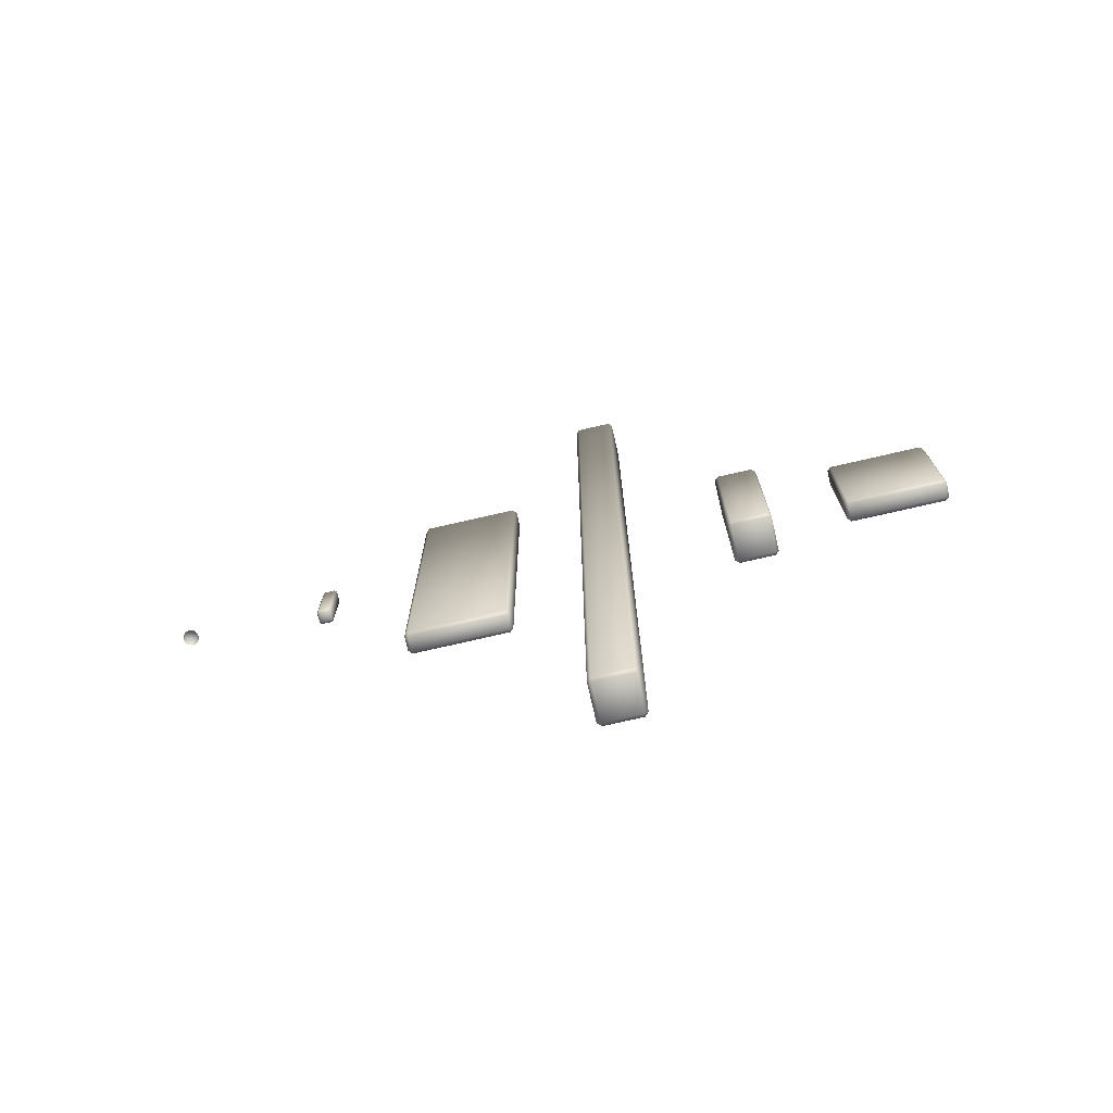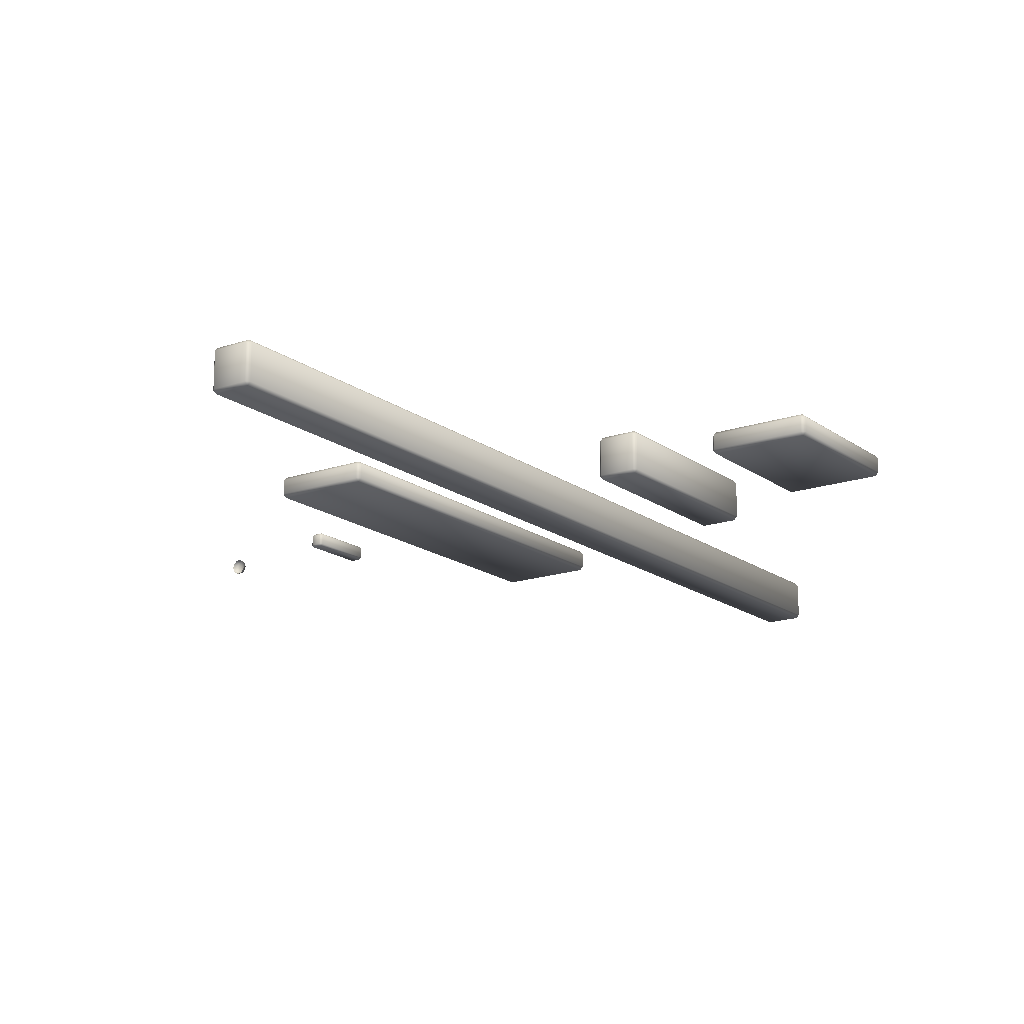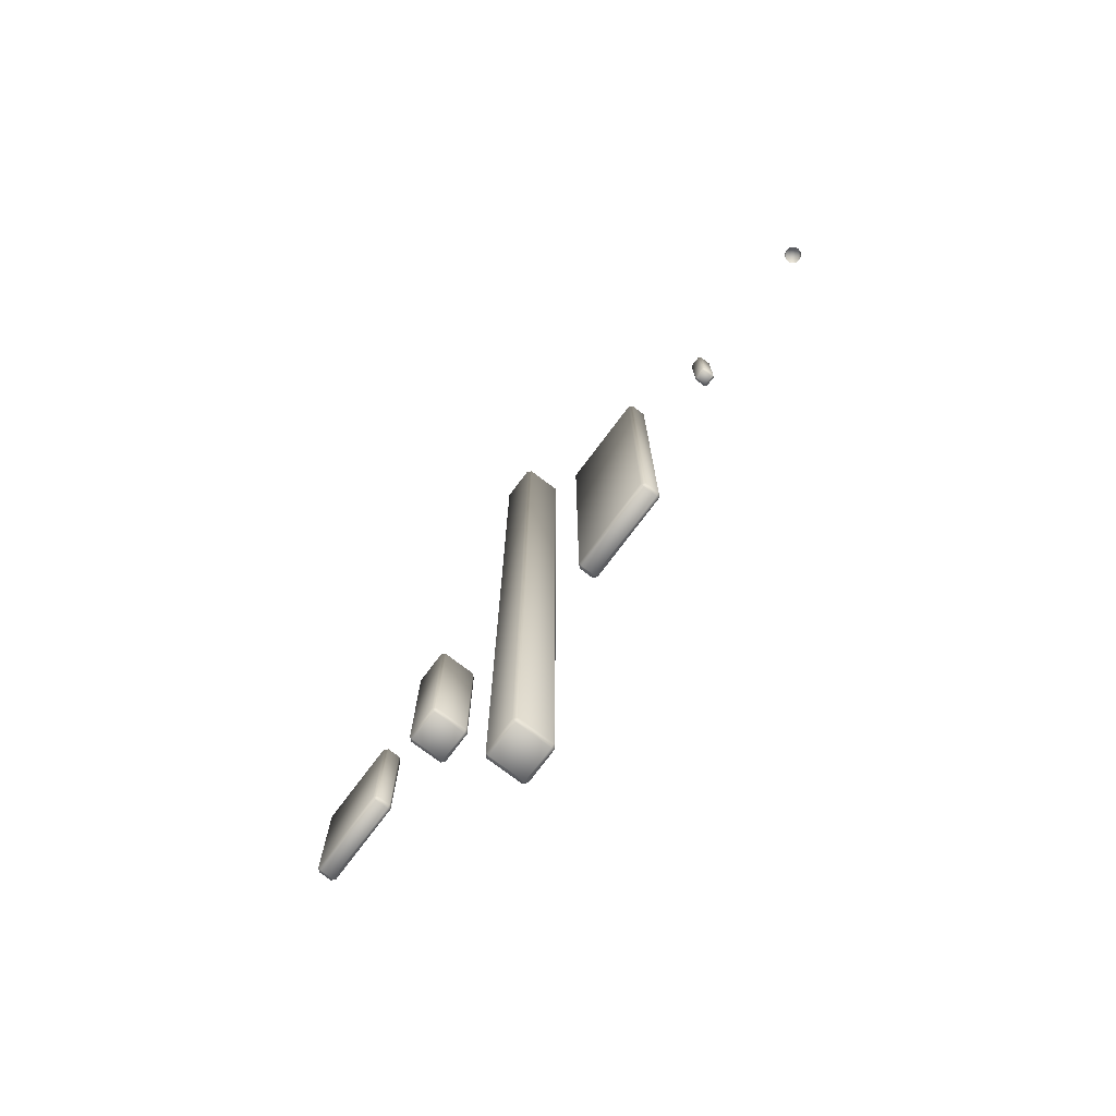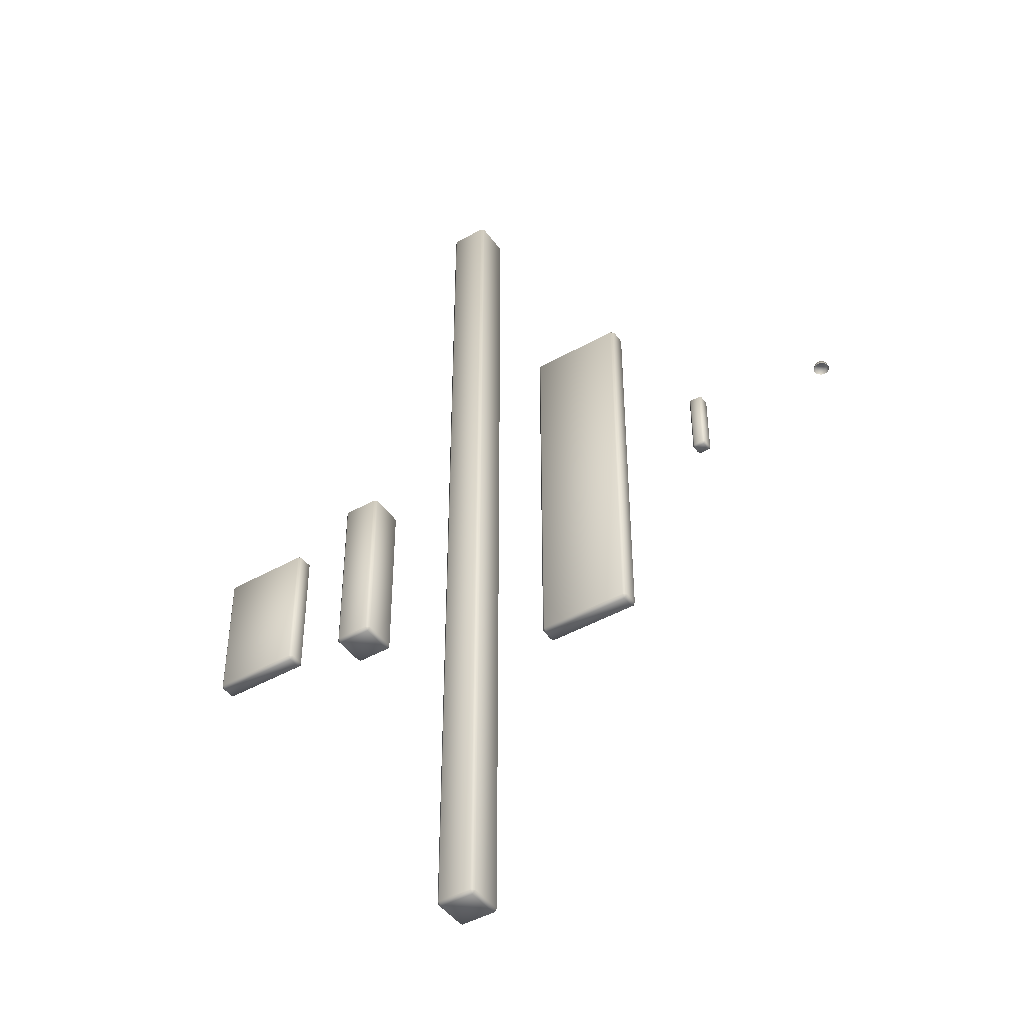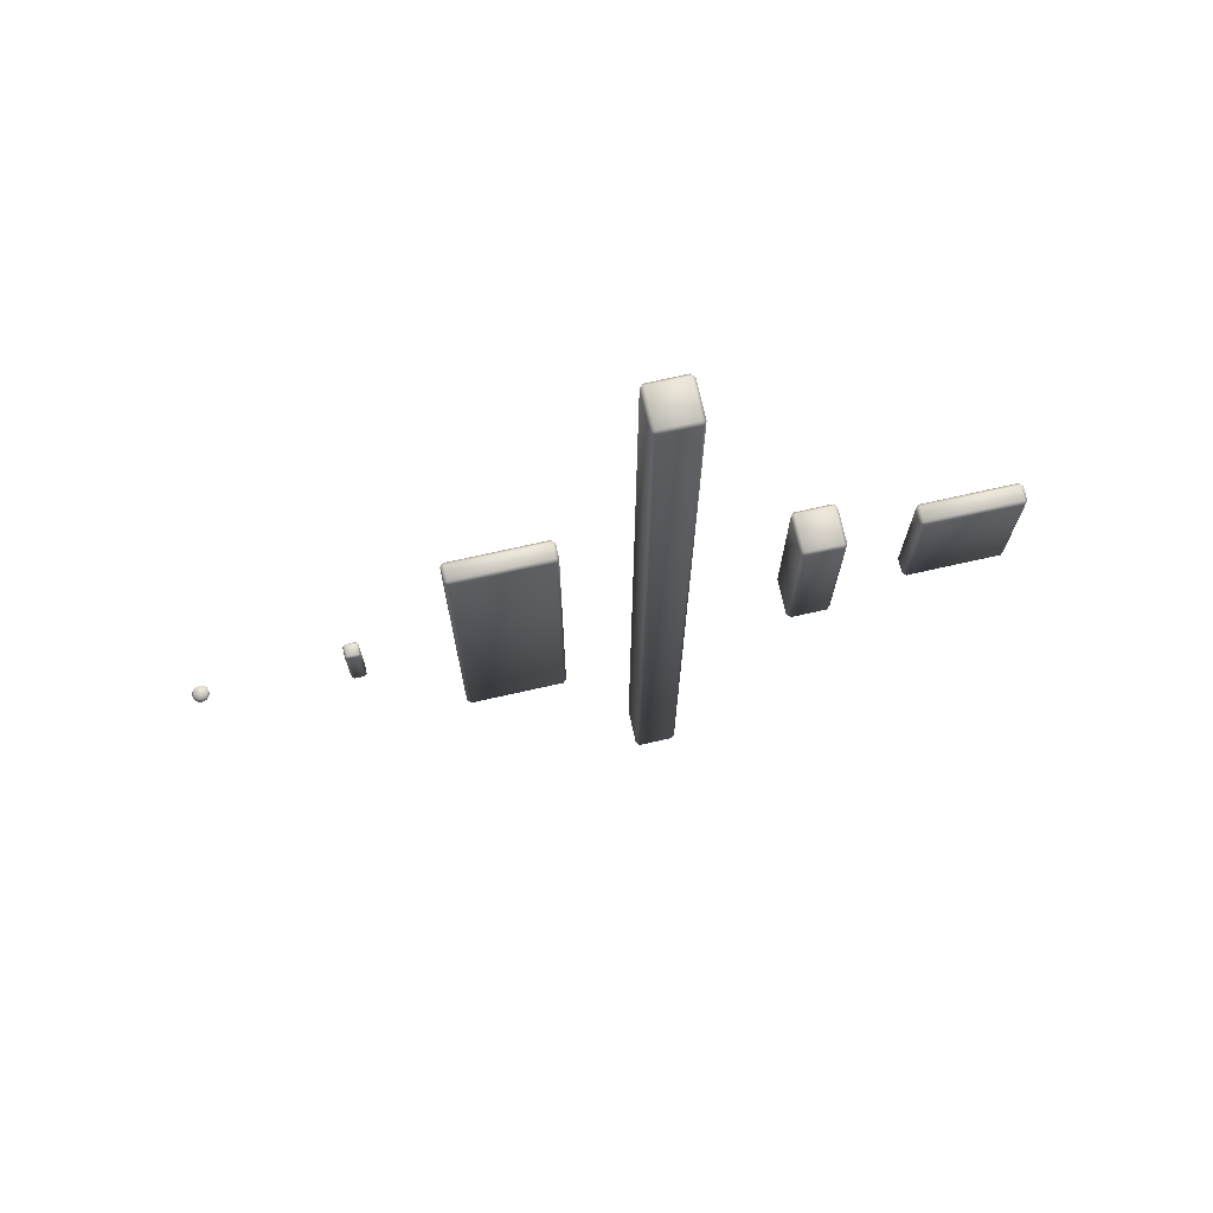
<metadata>
{"format":"obj","ext":"obj","renderer":"f3d","projection":"perspective","resolution":1024,"background":"white","views":[{"elev":-75.6,"azim":12.9,"up":"+Y"},{"elev":-16.8,"azim":34.9,"up":"+Z"},{"elev":-76.5,"azim":-127.0,"up":"+Y"},{"elev":-45.0,"azim":-146.7,"up":"+Y"},{"elev":73.8,"azim":-12.6,"up":"+Y"}]}
</metadata>
<code>
o LongBeam_lp_LongBeamMesh.001
v 0.025 0.695 -0.03
v 0.025 0.7 -0.025
v 0.03 0.695 -0.025
v 0.025 -0.7 -0.025
v 0.025 -0.695 -0.03
v 0.03 -0.695 -0.025
v 0.03 0.695 0.025
v 0.025 0.7 0.025
v 0.025 0.695 0.03
v 0.03 -0.695 0.025
v 0.025 -0.695 0.03
v 0.025 -0.7 0.025
v -0.025 0.695 -0.03
v -0.03 0.695 -0.025
v -0.025 0.7 -0.025
v -0.03 -0.695 -0.025
v -0.025 -0.695 -0.03
v -0.025 -0.7 -0.025
v -0.03 0.695 0.025
v -0.025 0.695 0.03
v -0.025 0.7 0.025
v -0.025 -0.7 0.025
v -0.025 -0.695 0.03
v -0.03 -0.695 0.025
f 18 4 12 22
f 24 19 14 16
f 11 9 20 23
f 2 15 21 8
f 6 3 7 10
f 1 2 3
f 4 5 6
f 7 8 9
f 10 11 12
f 13 14 15
f 16 17 18
f 19 20 21
f 22 23 24
f 18 22 24 16
f 4 18 17 5
f 3 6 5 1
f 23 20 19 24
f 9 11 10 7
f 13 17 16 14
f 8 21 20 9
f 2 8 7 3
f 22 12 11 23
f 21 15 14 19
f 15 2 1 13
f 12 4 6 10
f 17 13 1 5
o ShortBoard_lp_ShortBoardMesh.002
v 0.33 -0.105 0.01
v 0.335 -0.11 0.01
v 0.335 -0.105 0.015
v 0.465 -0.11 0.01
v 0.47 -0.105 0.01
v 0.465 -0.105 0.015
v 0.33 0.105 0.01
v 0.335 0.105 0.015
v 0.335 0.11 0.01
v 0.47 0.105 0.01
v 0.465 0.11 0.01
v 0.465 0.105 0.015
v 0.33 -0.105 -0.01
v 0.335 -0.105 -0.015
v 0.335 -0.11 -0.01
v 0.47 -0.105 -0.01
v 0.465 -0.11 -0.01
v 0.465 -0.105 -0.015
v 0.33 0.105 -0.01
v 0.335 0.11 -0.01
v 0.335 0.105 -0.015
v 0.47 0.105 -0.01
v 0.465 0.105 -0.015
v 0.465 0.11 -0.01
f 39 41 28 26
f 45 47 42 38
f 46 34 29 40
f 27 30 36 32
f 33 35 48 44
f 25 26 27
f 28 29 30
f 31 32 33
f 34 35 36
f 37 38 39
f 40 41 42
f 43 44 45
f 46 47 48
f 31 25 27 32
f 26 28 30 27
f 29 34 36 30
f 35 33 32 36
f 43 31 33 44
f 34 46 48 35
f 47 45 44 48
f 37 43 45 38
f 46 40 42 47
f 41 39 38 42
f 25 37 39 26
f 40 29 28 41
f 31 43 37 25
o ShortBeam_lp_ShortBeamMesh.002
v 0.175 -0.135 -0.03
v 0.175 -0.14 -0.025
v 0.17 -0.135 -0.025
v 0.175 -0.14 0.025
v 0.175 -0.135 0.03
v 0.17 -0.135 0.025
v 0.175 0.135 -0.03
v 0.17 0.135 -0.025
v 0.175 0.14 -0.025
v 0.175 0.135 0.03
v 0.175 0.14 0.025
v 0.17 0.135 0.025
v 0.225 -0.135 -0.03
v 0.23 -0.135 -0.025
v 0.225 -0.14 -0.025
v 0.225 -0.135 0.03
v 0.225 -0.14 0.025
v 0.23 -0.135 0.025
v 0.225 0.135 -0.03
v 0.225 0.14 -0.025
v 0.23 0.135 -0.025
v 0.225 0.135 0.03
v 0.23 0.135 0.025
v 0.225 0.14 0.025
f 63 65 52 50
f 69 71 66 62
f 70 58 53 64
f 51 54 60 56
f 57 59 72 68
f 49 50 51
f 52 53 54
f 55 56 57
f 58 59 60
f 61 62 63
f 64 65 66
f 67 68 69
f 70 71 72
f 55 49 51 56
f 50 52 54 51
f 53 58 60 54
f 59 57 56 60
f 67 55 57 68
f 58 70 72 59
f 71 69 68 72
f 61 67 69 62
f 70 64 66 71
f 65 63 62 66
f 49 61 63 50
f 64 53 52 65
f 55 67 61 49
o Dowel_lp_DowelMesh.002
v -0.407 -0.047 -0.01
v -0.407 -0.05 -0.007
v -0.41 -0.047 -0.007
v -0.407 -0.05 0.007
v -0.407 -0.047 0.01
v -0.41 -0.047 0.007
v -0.407 0.047 -0.01
v -0.41 0.047 -0.007
v -0.407 0.05 -0.007
v -0.407 0.047 0.01
v -0.407 0.05 0.007
v -0.41 0.047 0.007
v -0.393 -0.047 -0.01
v -0.39 -0.047 -0.007
v -0.393 -0.05 -0.007
v -0.393 -0.047 0.01
v -0.393 -0.05 0.007
v -0.39 -0.047 0.007
v -0.393 0.047 -0.01
v -0.393 0.05 -0.007
v -0.39 0.047 -0.007
v -0.393 0.047 0.01
v -0.39 0.047 0.007
v -0.393 0.05 0.007
f 87 89 76 74
f 93 95 90 86
f 94 82 77 88
f 75 78 84 80
f 81 83 96 92
f 73 74 75
f 76 77 78
f 79 80 81
f 82 83 84
f 85 86 87
f 88 89 90
f 91 92 93
f 94 95 96
f 79 73 75 80
f 74 76 78 75
f 77 82 84 78
f 83 81 80 84
f 91 79 81 92
f 82 94 96 83
f 95 93 92 96
f 85 91 93 86
f 94 88 90 95
f 89 87 86 90
f 73 85 87 74
f 88 77 76 89
f 79 91 85 73
o LongBoard_lp_LongBoardMesh.002
v -0.135 -0.28 -0.015
v -0.13 -0.28 -0.01
v -0.135 -0.285 -0.01
v -0.13 -0.28 0.01
v -0.135 -0.28 0.015
v -0.135 -0.285 0.01
v -0.265 -0.28 -0.015
v -0.265 -0.285 -0.01
v -0.27 -0.28 -0.01
v -0.265 -0.28 0.015
v -0.27 -0.28 0.01
v -0.265 -0.285 0.01
v -0.135 0.28 -0.015
v -0.135 0.285 -0.01
v -0.13 0.28 -0.01
v -0.135 0.28 0.015
v -0.13 0.28 0.01
v -0.135 0.285 0.01
v -0.265 0.28 -0.015
v -0.27 0.28 -0.01
v -0.265 0.285 -0.01
v -0.265 0.28 0.015
v -0.265 0.285 0.01
v -0.27 0.28 0.01
f 111 113 100 98
f 117 119 114 110
f 118 106 101 112
f 99 102 108 104
f 105 107 120 116
f 97 98 99
f 100 101 102
f 103 104 105
f 106 107 108
f 109 110 111
f 112 113 114
f 115 116 117
f 118 119 120
f 103 97 99 104
f 98 100 102 99
f 101 106 108 102
f 107 105 104 108
f 115 103 105 116
f 106 118 120 107
f 119 117 116 120
f 109 115 117 110
f 118 112 114 119
f 113 111 110 114
f 97 109 111 98
f 112 101 100 113
f 103 115 109 97
o NailHead_lp_Cylinder.002
v -0.6 -0.000963 -0.01113
v -0.6 0.005289 -0.00917
v -0.5944 -0.000963 -0.009636
v -0.5954 0.005289 -0.007941
v -0.5904 -0.000963 -0.005563
v -0.5921 0.005289 -0.004585
v -0.5889 -0.000963 0
v -0.5908 0.005289 0
v -0.5904 -0.000963 0.005563
v -0.5921 0.005289 0.004585
v -0.5944 -0.000963 0.009636
v -0.5954 0.005289 0.007941
v -0.6 -0.000963 0.01113
v -0.6 0.005289 0.00917
v -0.6056 -0.000963 0.009636
v -0.6046 0.005289 0.007941
v -0.6096 -0.000963 0.005563
v -0.6079 0.005289 0.004585
v -0.6111 -0.000963 -0
v -0.6092 0.005289 -0
v -0.6096 -0.000963 -0.005563
v -0.6079 0.005289 -0.004585
v -0.6056 -0.000963 -0.009636
v -0.6046 0.005289 -0.007941
v -0.6 0.005289 0
f 121 122 124 123
f 123 124 126 125
f 125 126 128 127
f 127 128 130 129
f 129 130 132 131
f 131 132 134 133
f 133 134 136 135
f 135 136 138 137
f 137 138 140 139
f 139 140 142 141
f 144 142 145
f 141 142 144 143
f 143 144 122 121
f 126 124 145
f 142 140 145
f 140 138 145
f 138 136 145
f 136 134 145
f 134 132 145
f 132 130 145
f 130 128 145
f 122 144 145
f 124 122 145
f 128 126 145

</code>
